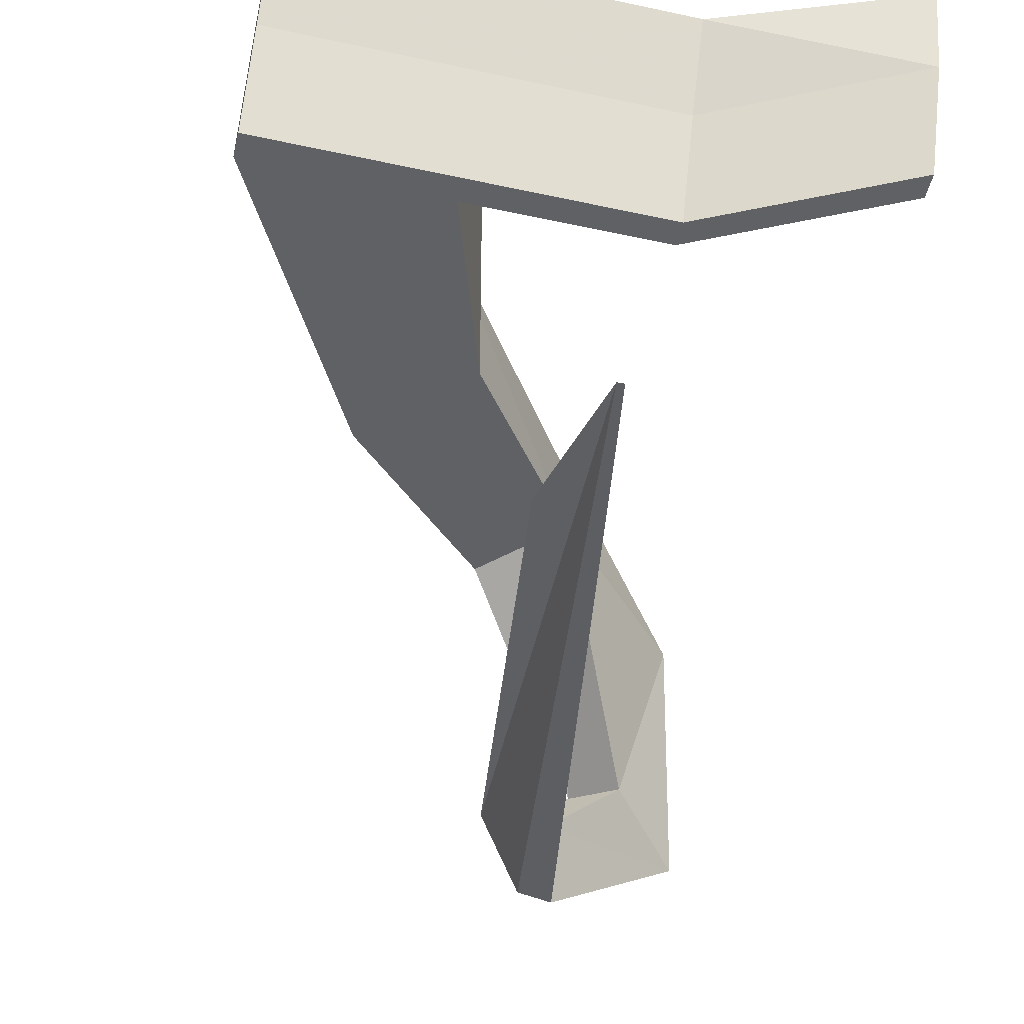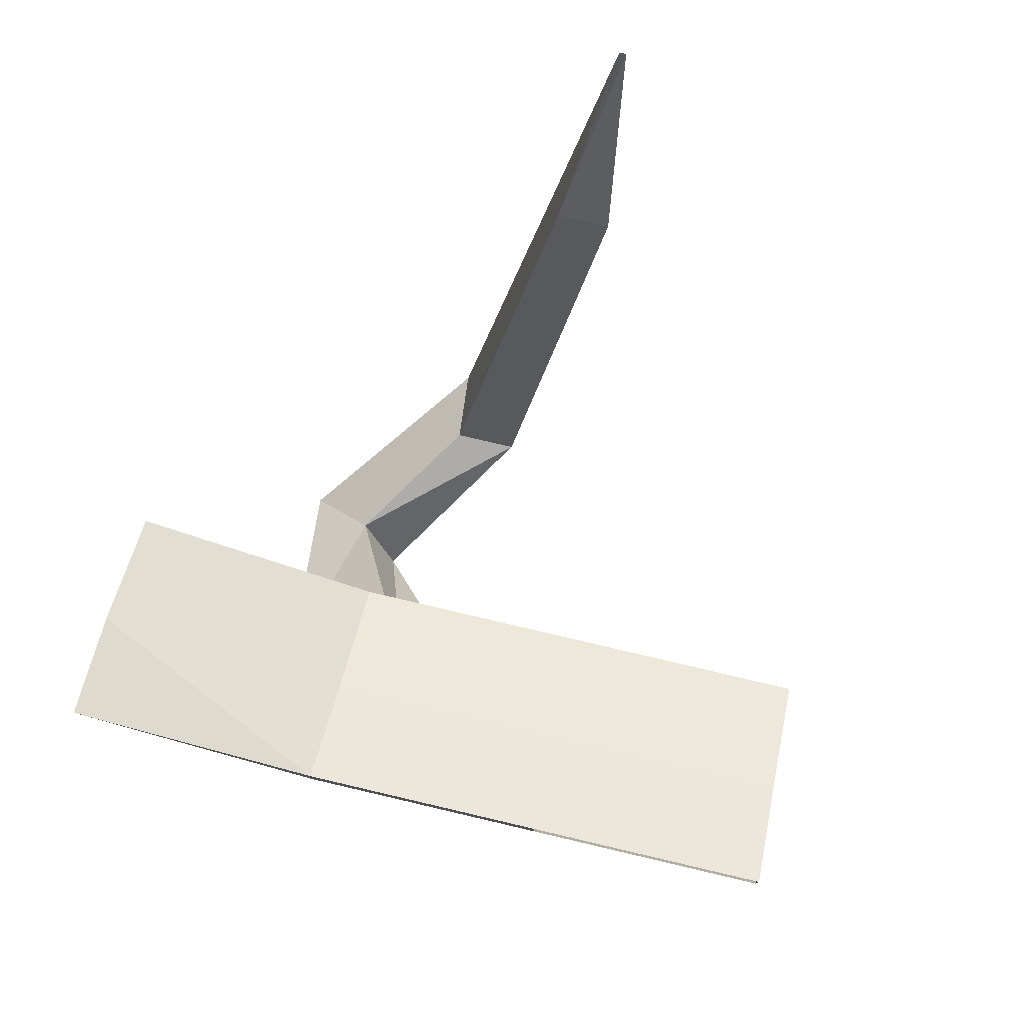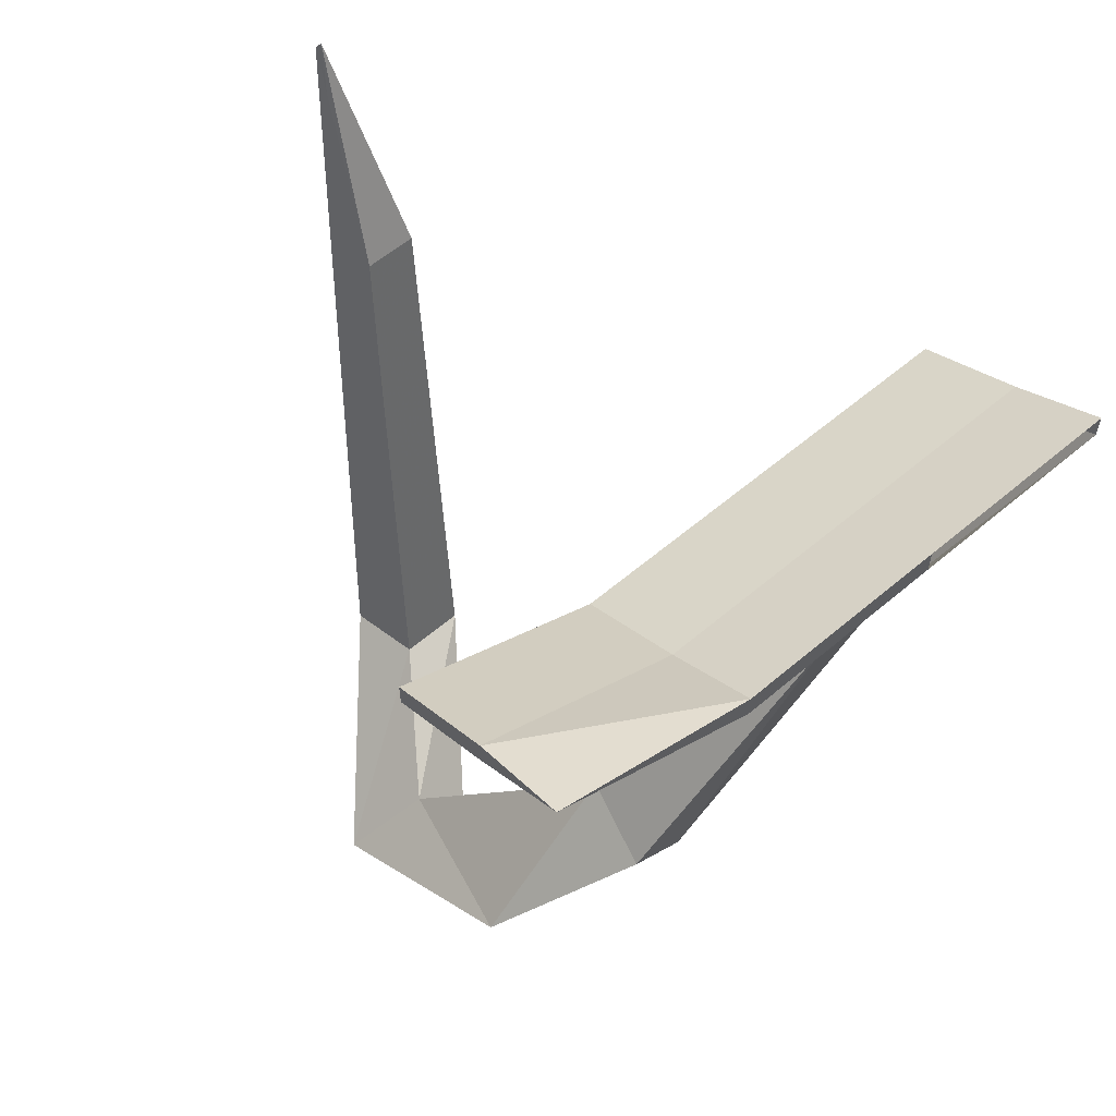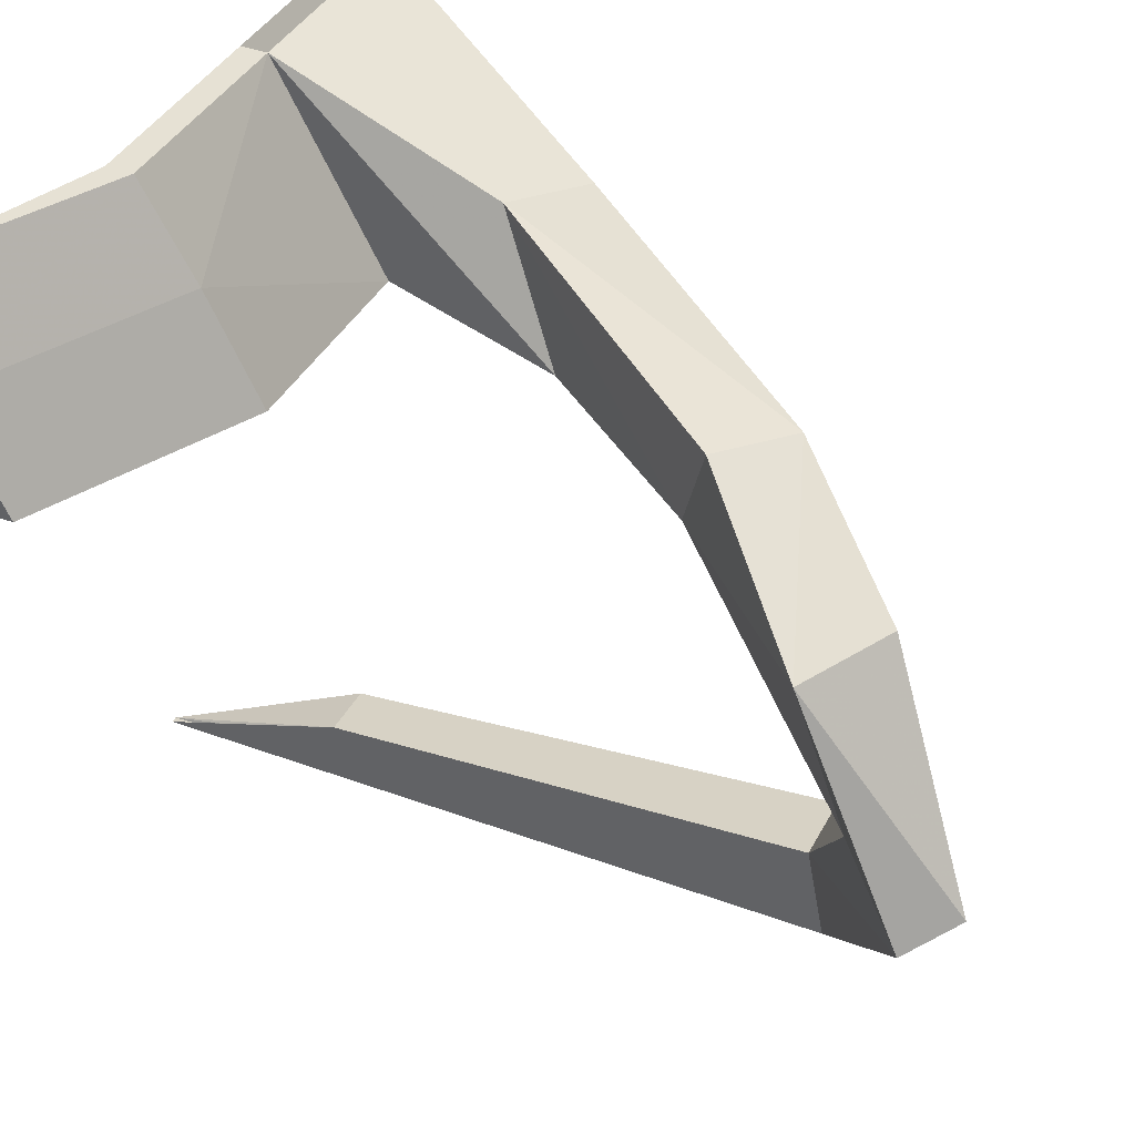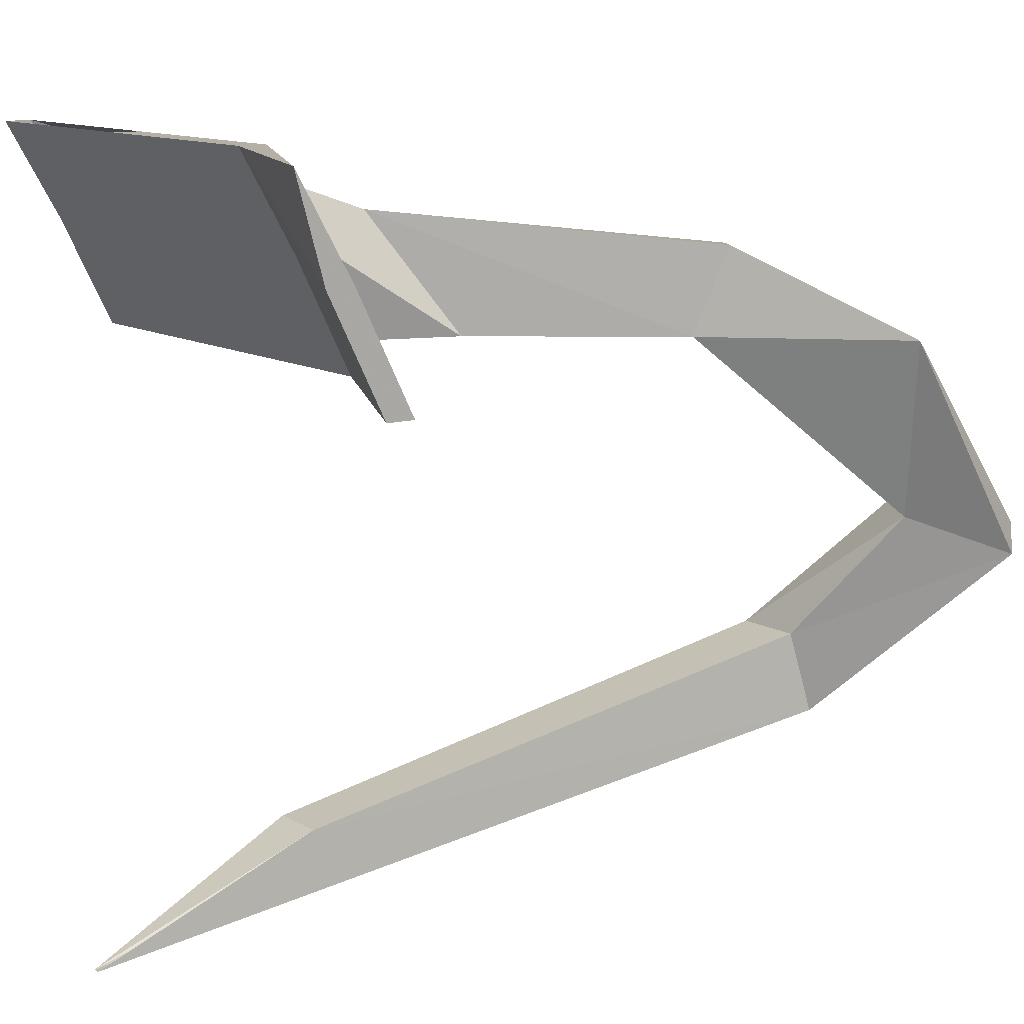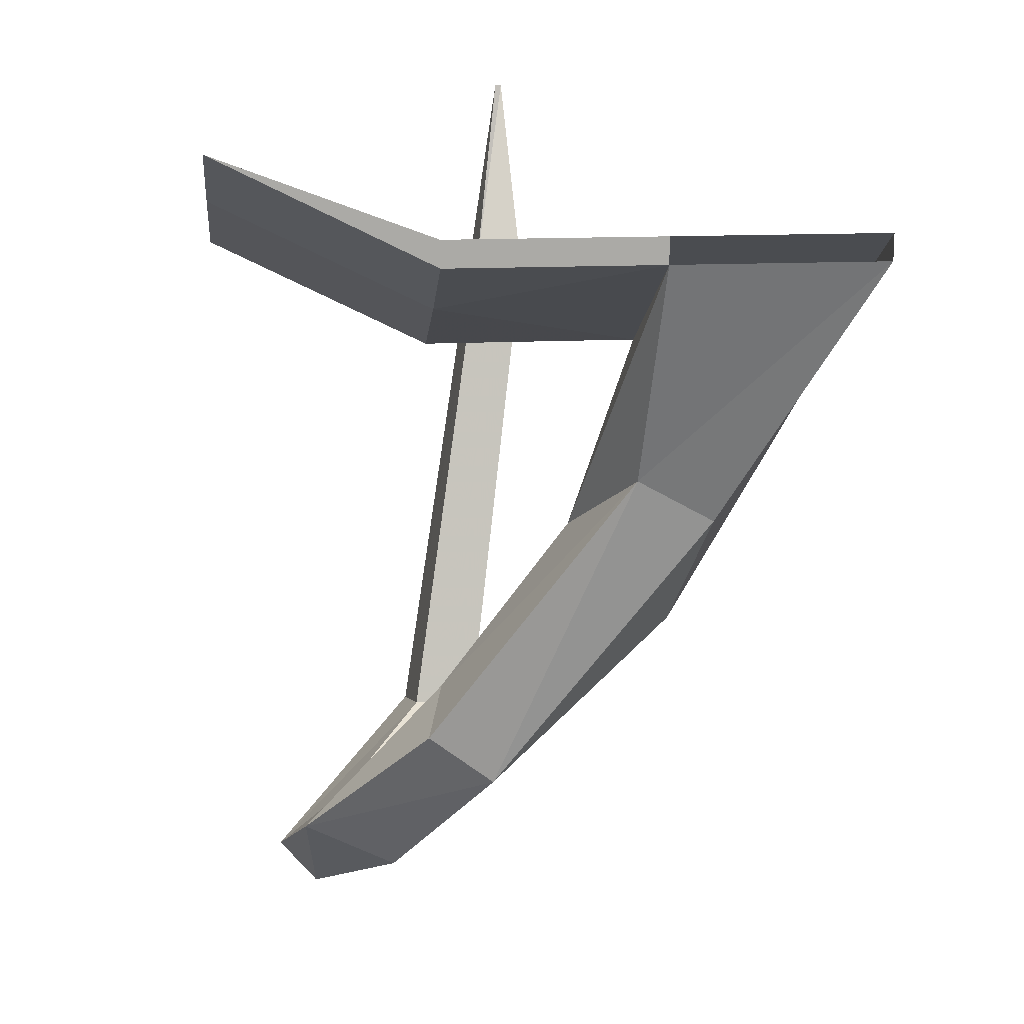
<metadata>
{"format":"obj","ext":"obj","renderer":"f3d","projection":"perspective","resolution":1024,"background":"white","views":[{"elev":-49.7,"azim":-13.5,"up":"+Y"},{"elev":77.3,"azim":-166.8,"up":"+Z"},{"elev":59.4,"azim":139.0,"up":"+Z"},{"elev":39.2,"azim":115.3,"up":"+Y"},{"elev":11.7,"azim":53.5,"up":"+Y"},{"elev":14.7,"azim":173.7,"up":"+Z"}]}
</metadata>
<code>
v -0.5 -0.9375 1
v -0.5 0 1.5
v 0.5 -0.4375 1.25
v 0.5 -0.9375 1
v 0.5 -0.9375 1.125
v -0.5 -0.9375 1.125
v -1.5 -0.9375 1
v -0.6875 -0.9375 -0.4062
v -0.1875 -0.9375 0.09375
v -0.4375 -0.375 0.4375
v -1.5 0 1.5
v -0.8125 -0.4375 0.2188
v -1.5 -0.4375 1.25
v -1.5 0 1.625
v -1.5 -0.4375 1.375
v -0.5 0 1.625
v -0.5 -0.4375 1.375
v 0.5 0 1.625
v 0.5 0 1.5
v 1.5 -0.4375 1.75
v 1.5 -0.9375 1.5
v 1.5 -0.9375 1.625
v 1.5 -0.4375 1.875
v 0.5 -0.4375 1.375
v -1.5 -0.9375 1.125
v 0.2188 -0.5625 -1.094
v 0.0625 -0.9375 -1.094
v 0.4375 -0.9375 -0.7188
v 0.5312 -0.5312 -0.8438
v 1.5 0 2
v 0.9062 -1.781 -1.594
v 0.7188 -1.656 -1.844
v 0.1562 -2.375 -1.312
v 0.4688 -2.375 -1.312
v 1.25 -1.938 -1.938
v 1.125 -0.9375 -1.438
v 1.062 -1.844 -2.125
v 0.3438 -2.75 -1.375
v -0.125 -3.438 2.031
v -0.1875 -2.969 1.062
v 0.0625 -2.969 1.062
v 0.5078 -2.75 -1.406
v 0.6875 -0.9375 -1.656
v -0.09375 -3.438 2.031
f 1 2 3
f 1 3 4
f 1 4 5
f 1 5 6
f 1 6 7
f 1 7 8
f 1 8 9
f 1 9 2
f 2 9 10
f 2 10 11
f 11 10 12
f 11 12 13
f 11 13 14
f 14 13 15
f 14 15 16
f 16 15 17
f 16 17 18
f 16 18 19
f 16 19 2
f 2 19 3
f 3 19 20
f 3 20 4
f 4 20 21
f 4 21 5
f 5 21 22
f 5 22 23
f 5 23 24
f 5 24 17
f 5 17 6
f 6 17 25
f 6 25 7
f 7 25 13
f 7 13 12
f 7 12 8
f 8 12 26
f 8 26 27
f 8 27 9
f 9 27 28
f 9 28 10
f 10 28 29
f 10 29 26
f 10 26 12
f 17 24 18
f 18 24 23
f 18 23 30
f 18 30 19
f 19 30 20
f 20 30 23
f 20 23 22
f 20 22 21
f 25 15 13
f 15 25 17
f 31 32 33
f 31 33 34
f 31 34 35
f 31 35 36
f 31 36 28
f 31 28 32
f 32 28 27
f 32 27 37
f 32 37 38
f 32 38 33
f 33 38 39
f 33 39 40
f 33 40 41
f 33 41 34
f 34 41 42
f 34 42 35
f 35 42 37
f 35 37 36
f 36 37 43
f 36 43 26
f 36 26 29
f 36 29 28
f 39 41 40
f 37 42 38
f 38 42 44
f 38 44 39
f 42 41 44
f 27 43 37
f 43 27 26

</code>
